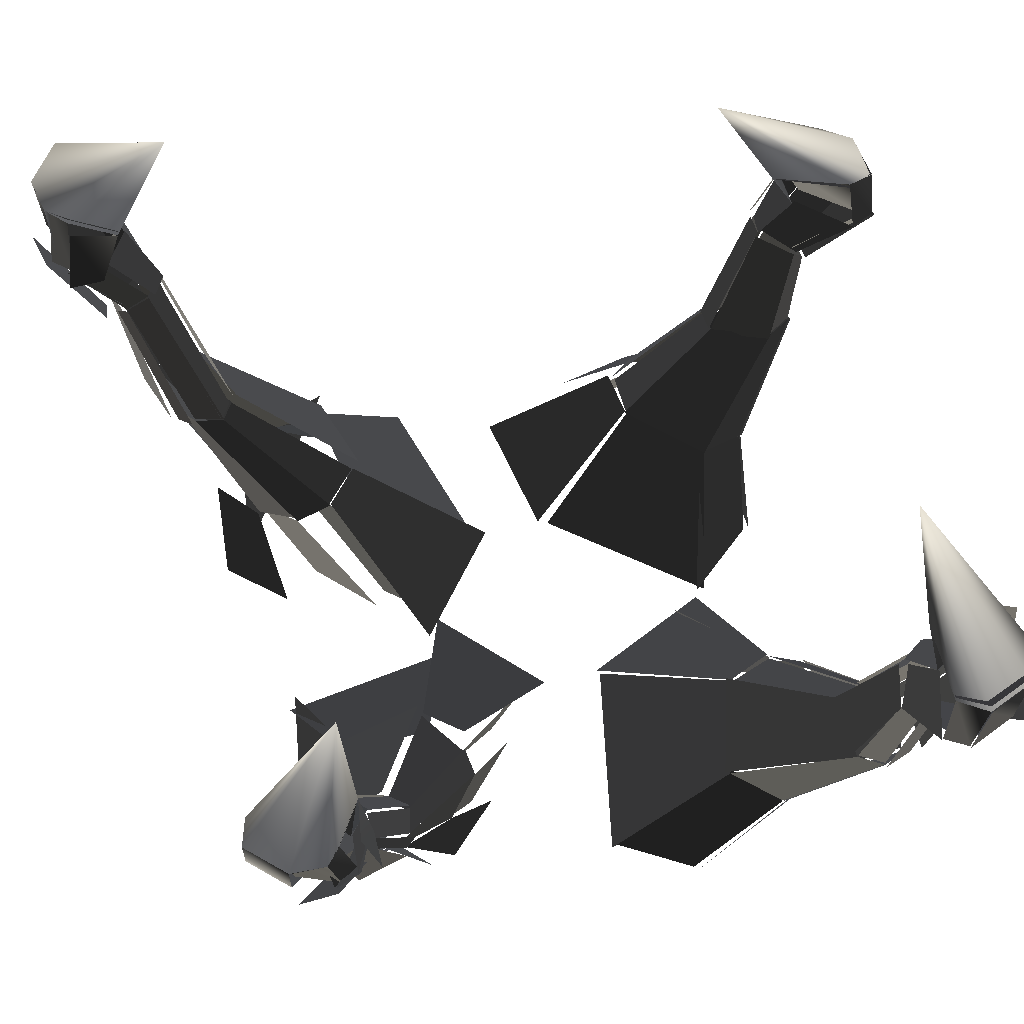
<metadata>
{"format":"obj","ext":"obj","renderer":"f3d","projection":"perspective","resolution":1024,"background":"white","views":[{"elev":60.8,"azim":80.6,"up":"+Y"}]}
</metadata>
<code>
v 78.32 36.47 69.54
v 89 65 83
v 94.32 66.47 76.54
v 82.32 36.47 63.54
v 98.39 32.89 83.34
v 100 55 89
v 95.39 54.89 94.34
v 92.39 32.89 90.34
v 91.97 32.97 90.19
v 95 55 94
v 89.97 60.97 94.19
v 83.97 33.97 89.19
v 82.87 34.25 89.32
v 90 61 94
v 87.87 65.25 83.32
v 77.87 36.25 70.32
v 98.05 35.93 66.91
v 102 60 80
v 104 54.93 87.91
v 102 32.93 81.91
v 83.02 36.07 63.83
v 95 66 77
v 101 61.07 75.83
v 91.02 36.07 64.83
v 92.56 36.26 63.44
v 101 61 76
v 103.6 60.26 78.44
v 95.56 36.26 66.44
v 49.19 26.66 55.47
v 79 36 70
v 83.19 34.66 64.47
v 62.19 24.66 44.47
v 83.36 9.803 71.21
v 98 33 83
v 91.36 33.8 89.21
v 67.36 9.803 84.21
v 68.27 8.992 83.97
v 92 33 90
v 84.27 33.99 87.97
v 53.27 17.99 79.97
v 51.54 20.93 82.35
v 84 34 89
v 77.54 38.93 71.35
v 47.54 30.93 56.35
v 79.78 16.09 51.07
v 94 36 68
v 97.78 33.09 83.07
v 83.78 9.094 72.07
v 61.99 25.88 44.07
v 83 36 64
v 90.99 35.88 65.07
v 69.99 23.88 42.07
v 69.98 24 42.02
v 91 36 65
v 93.98 36 68.02
v 79.98 16 51.02
v 7.054 7.111 44.61
v 49 28 55
v 59.05 32.11 43.61
v 42.05 22.11 15.61
v 87.84 -0.534 58.62
v 84 9 72
v 69.84 7.466 86.62
v 50.84 -0.534 100.6
v 49.23 -2.381 95.86
v 68 9 85
v 53.23 14.62 77.86
v 22.23 -2.381 93.86
v 26 -4.431 96.08
v 53 18 81
v 53 22.57 54.08
v 14 -4.431 44.08
v 74.58 11.95 37.77
v 80 16 51
v 88.58 19.95 66.77
v 90.58 11.95 51.77
v 39.53 16.91 20.98
v 62 26 44
v 64.53 24.91 46.98
v 50.53 11.91 33.98
v 55.46 11.05 29.57
v 70 24 42
v 79.46 16.05 51.57
v 69.46 1.052 43.57
v 94.37 73.31 92.37
v 90 84 88
v 98.37 84.31 79.37
v 104.4 73.31 82.37
v 114 66 101
v 115 79 101
v 105 79 113
v 104 66 113
v 103.9 66.07 113.9
v 105 79 113
v 96.9 81.07 111.9
v 95.9 67.07 112.9
v 101.4 68.98 112.1
v 97 81 111
v 95.4 85.98 88.06
v 99.4 74.98 92.06
v 114.9 66.24 87.03
v 115 80 90
v 111.9 79.24 100
v 110.9 66.24 100
v 104.5 75.73 75.84
v 98 84 79
v 110.5 83.73 79.84
v 114.5 71.73 74.84
v 111.7 68.37 82.03
v 110 81 86
v 112.7 79.37 91.03
v 115.7 65.37 89.03
v 88.36 66.14 82.55
v 94 73 92
v 103.4 74.14 81.55
v 94.36 67.14 76.55
v 99.76 55.6 88.76
v 114 66 101
v 103.8 66.6 112.8
v 94.76 55.6 93.76
v 98.17 57.64 92.06
v 104 66 113
v 99.17 69.64 110.1
v 93.17 63.64 92.06
v 89.76 61.09 94.06
v 96 67 112
v 93.76 73.09 92.06
v 88.76 65.09 83.06
v 106 56.23 78.79
v 118 66 88
v 118 62.23 99.79
v 104 51.23 87.79
v 94.87 65.68 77.84
v 104 73 82
v 113.9 68.68 81.84
v 100.9 60.68 76.84
v 100 62.71 76.67
v 114 69 81
v 117 67.71 88.67
v 101 61.71 80.67
v 115 80 90
v 115 79 101
v 91 122 82
v 115 79 101
v 105 79 113
v 91 122 82
v 105 79 113
v 97 81 111
v 91 122 82
v 97 81 111
v 90 84 88
v 91 122 82
v 90 84 88
v 98 84 79
v 91 122 82
v 110.1 81.39 86.06
v 115 80 90
v 114.9 78.42 100.9
v 104.9 78.31 112.9
v 96.83 79.94 110.8
v 90.06 84.39 88.06
v 98.06 84.39 79.06
v 98 84 79
v 110 81 86
v 91 122 82
v 110 81 86
v 115 80 90
v 91 122 82
v -25.82 0.3181 23.74
v -35 39 65
v -22.82 39.32 73.74
v 9.177 0.3181 47.74
v -33.68 -0.3316 102.2
v -50 25 100
v -63.68 24.67 92.2
v -88.68 -0.3316 71.2
v -81.97 -5.18 72.23
v -63 25 91
v -55.97 26.82 76.23
v -71.97 -5.18 45.23
v -76.96 -2.76 45.85
v -62 32 74
v -33.96 36.24 67.85
v -24.96 -2.76 26.85
v -7.661 8.064 91.82
v -28 31 97
v -38.66 33.06 108.8
v -21.66 8.064 109.8
v 1.948 -0.5494 43.02
v -23 39 74
v -27.05 36.45 80.02
v -10.05 -0.5494 60.02
v -4.849 0.2055 63.36
v -20 37 85
v -29.85 31.21 95.36
v -20.85 0.2055 81.36
v -35.27 38.42 65.36
v -49 66 100
v -43.27 65.42 103.4
v -23.27 38.42 74.36
v -50.17 24.84 100.2
v -61 70 123
v -69.17 69.84 117.2
v -63.17 24.84 91.24
v -62.03 25.1 91.1
v -69 70 117
v -68.03 68.1 109.1
v -61.03 32.1 74.1
v -63.21 34.03 71.95
v -69 68 109
v -50.21 68.03 97.95
v -36.21 41.03 62.95
v -28.45 31.79 95.24
v -46 68 116
v -61.45 70.79 121.2
v -50.45 25.79 98.24
v -22.4 39.54 73.93
v -43 66 103
v -43.4 67.54 111.9
v -19.4 37.54 84.93
v -20.66 36.92 84.52
v -44 67 112
v -46.66 67.92 115.5
v -28.66 30.92 96.52
v -49.33 65.69 100.7
v -65 115 116
v -58.33 115.7 119.7
v -43.33 65.69 103.7
v -61.1 69.96 123.1
v -68 106 128
v -74.1 105 123.1
v -69.1 69.96 117.1
v -68.13 70.15 117
v -74 105 123
v -75.13 110.2 118
v -68.13 68.15 109
v -69.64 68.28 107.5
v -76 110 118
v -65.64 115.3 114.5
v -49.64 66.28 98.51
v -44.7 67.86 118.8
v -60 111 128
v -66.7 105.9 130.8
v -59.7 69.86 125.8
v -43.48 65.87 103
v -58 116 119
v -57.48 111.9 126
v -44.48 66.87 112
v -42.15 67.37 112.8
v -57 112 126
v -58.15 111.4 128.8
v -44.15 68.37 116.8
v -64.38 117.2 113.8
v -74 129 123
v -61.38 131.2 128.8
v -57.38 118.2 116.8
v -68.02 106 128
v -81 128 146
v -95.02 128 137
v -74.02 105 123
v -72.33 106.3 123.7
v -95 128 137
v -92.33 128.3 129.7
v -74.33 111.3 118.7
v -75.93 109.9 118.2
v -94 127 129
v -73.93 128.9 123.2
v -64.93 114.9 116.2
v -58.3 108.3 132.6
v -67 127 147
v -79.3 125.3 150.6
v -66.3 103.3 132.6
v -58.89 115.8 119
v -62 129 131
v -61.89 128.8 141
v -57.89 111.8 126
v -57.75 112.6 125.2
v -61 129 141
v -67.75 127.6 146.2
v -60.75 111.6 127.2
v -74.74 129.5 124.1
v -72 144 119
v -61.74 145.5 125.1
v -62.74 129.5 132.1
v -80.84 128 145.7
v -82 148 147
v -94.84 148 138.7
v -94.84 128 136.7
v -94.75 128 137
v -95 148 139
v -93.75 147 129
v -93.75 127 129
v -92.87 127.9 133.1
v -94 147 129
v -70.87 144.9 123.1
v -72.87 129.9 127.1
v -66.71 127.2 143.2
v -71 148 144
v -81.71 148.2 143.2
v -80.71 128.2 142.2
v -55.71 131.1 130.4
v -61 145 124
v -60.71 148.1 137.4
v -54.71 131.1 140.4
v -62.43 128.5 139.4
v -67 146 138
v -72.43 147.5 142.4
v -68.43 126.5 145.4
v -94 147 129
v -72 144 119
v -64 181 106
v -71 148 144
v -82 148 147
v -64 181 106
v -82 148 147
v -95 148 139
v -64 181 106
v -95 148 139
v -94 147 129
v -64 181 106
v -72 144 119
v -61 145 124
v -64 181 106
v -61 145 124
v -67 146 138
v -64 181 106
v -67 146 138
v -71 148 144
v -64 181 106
v -67.08 147.6 137.8
v -71 148 144
v -81.99 147.7 147
v -94.92 146.4 139.1
v -93.93 145.5 129.1
v -72.08 145.6 118.8
v -61.08 146.6 123.8
v -48.91 26.39 -27.42
v -65 45 -58
v -72.91 43.39 -57.42
v -63.91 23.39 -26.42
v -56.02 10.65 -63.65
v -71 46 -82
v -62.02 48.65 -83.65
v -41.02 13.65 -65.65
v -41.1 13.97 -64.93
v -62 49 -83
v -57.1 48.97 -75.93
v -33.1 20.97 -50.93
v -30.41 24.69 -50.19
v -57 49 -76
v -62.41 48.69 -57.19
v -46.41 30.69 -26.19
v -70.43 15.38 -45.69
v -77 43 -67
v -69.43 47.38 -80.69
v -54.43 12.38 -61.69
v -64.53 24.38 -25.62
v -73 44 -57
v -77.53 43.38 -62.62
v -72.53 20.38 -32.62
v -72.22 19.97 -32.99
v -77 43 -63
v -77.22 42.97 -66.99
v -72.22 13.97 -46.99
v -73 97.99 -81.98
v -75 110 -75
v -87 108 -73.98
v -88 94.99 -80.98
v -82.01 93 -104.1
v -86 110 -103
v -70.01 112 -105.1
v -66.01 97 -106.1
v -66.02 96.99 -106
v -70 112 -105
v -66.02 114 -96.99
v -62.02 96.99 -98.99
v -66.31 97.94 -101.8
v -66 114 -97
v -79.31 110.9 -77.84
v -77.31 98.94 -84.84
v -91.21 91.27 -93.47
v -93 108 -94
v -84.21 110.3 -100.5
v -80.21 93.27 -101.5
v -91.36 95.23 -78.25
v -87 108 -74
v -95.36 108.2 -84.25
v -97.36 91.23 -85.25
v -92.15 90.97 -87.77
v -92 108 -87
v -91.15 108 -93.77
v -91.15 90.97 -95.77
v -25.47 3.398 6.052
v -49 27 -27
v -63.47 27.4 -23.95
v -64.47 3.398 16.05
v -66.03 -0.1214 -58.37
v -56 11 -63
v -41.03 13.88 -65.37
v -13.03 -0.1214 -63.37
v -14.08 -1.645 -61.92
v -41 14 -65
v -34.08 19.35 -49.92
v 5.92 -1.645 -41.92
v 4.454 -4.221 -44.79
v -33 21 -51
v -51.55 22.78 -28.79
v -28.55 -4.221 2.213
v -83.81 3.082 -38.84
v -72 14 -47
v -60.81 14.08 -65.84
v -70.81 3.082 -60.84
v -60.46 -1.177 12.82
v -64 24 -26
v -67.46 18.82 -34.18
v -67.46 -1.177 -14.18
v -77.31 3.922 -11.39
v -72 20 -33
v -77.31 17.92 -45.39
v -84.31 3.922 -34.39
v -70 112 -105
v -82 140 -57
v -93 108 -94
v -86 110 -103
v -82 140 -57
v -87 108 -74
v -92 108 -87
v -82 140 -57
v -75 110 -75
v -87 108 -74
v -82 140 -57
v -70 112 -105
v -66 114 -97
v -82 140 -57
v -66 114 -97
v -75 110 -75
v -82 140 -57
v -64.94 45.31 -57.2
v -73 85 -72
v -79.94 84.31 -71.2
v -72.94 44.31 -56.2
v -70.98 46.04 -81.7
v -75 76 -85
v -66.98 77.04 -85.7
v -61.98 49.04 -82.7
v -62.41 48.97 -82.71
v -67 77 -86
v -64.41 82.97 -81.71
v -57.41 48.97 -75.71
v -54.95 49.79 -74.91
v -64 83 -82
v -70.95 85.79 -70.91
v -62.95 45.79 -56.91
v -82.3 42.06 -69.31
v -84 78 -80
v -80.3 75.06 -87.31
v -76.3 45.06 -84.31
v -70.67 44.02 -58.56
v -80 84 -72
v -83.67 79.02 -77.56
v -74.67 43.02 -64.56
v -78.73 42.65 -63
v -86 79 -76
v -85.73 77.65 -80
v -78.73 42.65 -67
v -92 108 -87
v -82 140 -57
v -91.96 107.7 -87.02
v -93 108 -94
v -85.95 109.7 -103
v -70.06 112.4 -105
v -65.77 112.6 -97.09
v -74.96 109.7 -75.02
v -86.96 107.7 -74.02
v -72.98 84.83 -72.23
v -73 98 -82
v -87.98 94.83 -81.23
v -79.98 83.83 -72.23
v -75 75 -86
v -82 93 -104
v -66 96 -107
v -67 76 -87
v -69.27 77.85 -85.57
v -66 97 -106
v -64.27 97.85 -98.57
v -66.27 83.85 -81.57
v -65.45 82.13 -83.13
v -62 97 -99
v -74.45 97.13 -83.13
v -74.45 84.13 -73.13
v -85.04 76.25 -81.18
v -93 91 -96
v -83.04 91.25 -105.2
v -76.04 74.25 -86.18
v -81.24 84.46 -70.72
v -88 95 -81
v -95.24 91.46 -86.72
v -87.24 79.46 -74.72
v -85.52 79.48 -75.88
v -94 91 -88
v -92.52 91.48 -95.88
v -83.52 78.48 -79.88
v 30.55 0.5932 -3.746
v 57 36 -40
v 50.55 36.59 -52.75
v 9.553 0.5932 -40.75
v 75.73 -0.226 -70.42
v 88 24 -62
v 95.73 25.77 -49.42
v 103.7 -0.226 -21.42
v 101.4 -1.193 -21.81
v 95 26 -49
v 84.38 30.81 -34.81
v 89.38 -1.193 2.188
v 91.09 -0.852 2.214
v 86 32 -34
v 57.09 35.15 -40.79
v 31.09 -0.852 -4.786
v 49.56 8.018 -74.59
v 66 29 -70
v 81.56 32.02 -75.59
v 68.56 8.018 -83.59
v 13.34 0.9927 -32.98
v 51 36 -53
v 56.34 33.99 -54.98
v 37.34 0.9927 -42.98
v 34.63 0.2129 -49.61
v 53 33 -63
v 66.63 29.21 -68.61
v 56.63 0.2129 -59.61
v 123 152 -97
v 130 153 -84
v 84 184 -72
v 111 151 -100
v 123 152 -97
v 84 184 -72
v 130 153 -84
v 125 152 -76
v 84 184 -72
v 105.3 149.1 -97.07
v 111 151 -100
v 122.4 154.1 -96.85
v 129.4 155.1 -83.84
v 124.7 153.2 -75.91
v 100.3 146.1 -76.07
v 94.26 145.1 -86.07
v 82.62 65.75 -65.41
v 97 117 -75
v 92.62 116.7 -81.41
v 78.62 65.75 -71.41
v 103.8 70.89 -80.39
v 107 107 -84
v 110.8 107.9 -76.39
v 107.8 71.89 -72.39
v 106.5 72.02 -72.27
v 110 108 -76
v 107.5 113 -71.27
v 102.5 71.02 -65.27
v 102.9 71.52 -62.51
v 108 113 -71
v 96.88 117.5 -72.51
v 81.88 66.52 -62.51
v 86.11 66.53 -84.13
v 98 112 -89
v 107.1 106.5 -88.13
v 103.1 70.53 -84.13
v 77.66 66.06 -71.16
v 92 117 -81
v 94.66 113.1 -88.16
v 81.66 67.06 -79.16
v 82.09 67.05 -78.65
v 95 113 -88
v 98.09 112 -88.65
v 86.09 67.05 -79.65
v 57.47 35.44 -40.22
v 82 66 -65
v 78.47 65.44 -71.22
v 51.47 35.44 -53.22
v 88.13 23.93 -62.06
v 103 71 -80
v 107.1 71.93 -72.06
v 95.13 25.93 -49.06
v 94.94 26 -49.04
v 107 72 -72
v 102.9 71 -65.04
v 85.94 32 -34.04
v 85.87 33.38 -32.47
v 103 71 -65
v 81.87 67.38 -63.47
v 56.87 37.38 -38.47
v 65.49 29.91 -68.03
v 86 67 -80
v 102.5 71.91 -78.03
v 87.49 24.91 -60.03
v 50.91 36.06 -53.03
v 78 66 -71
v 81.91 67.06 -79.03
v 52.91 33.06 -63.03
v 52.53 33.02 -63.88
v 82 67 -79
v 85.53 67.02 -80.88
v 65.53 29.02 -70.88
v 106.7 131.8 -78.78
v 100 147 -76
v 93.69 145.8 -85.78
v 98.69 130.8 -90.78
v 123.3 132 -95.17
v 123 152 -97
v 130.3 153 -84.17
v 131.3 134 -81.17
v 130.6 134 -81.26
v 130 153 -84
v 124.6 152 -76.26
v 126.6 132 -75.26
v 128.1 133.7 -80.74
v 125 152 -76
v 101.1 148.7 -81.74
v 108.1 133.7 -84.74
v 109.2 129.4 -99.23
v 111 151 -100
v 120.2 152.4 -93.23
v 120.2 132.4 -91.23
v 94.8 131.7 -92.95
v 94 146 -86
v 100.8 150.7 -98.95
v 98.8 130.7 -101.9
v 103.3 129.9 -98.92
v 105 150 -97
v 111.3 150.9 -98.92
v 112.3 128.9 -101.9
v 95.93 118.2 -74.11
v 107 132 -79
v 97.93 132.2 -90.11
v 90.93 118.2 -80.11
v 105.6 108.2 -83.63
v 123 132 -95
v 129.6 135.2 -80.63
v 108.6 109.2 -75.63
v 108.5 109.2 -77.77
v 131 134 -81
v 125.5 133.2 -76.77
v 106.5 114.2 -72.77
v 108.1 112.9 -71.24
v 127 132 -75
v 107.1 131.9 -79.24
v 97.05 116.9 -75.24
v 99.19 109 -94.18
v 112 129 -103
v 124.2 129 -100.2
v 108.2 104 -89.18
v 92.28 117 -80.86
v 99 131 -91
v 103.3 130 -99.86
v 95.28 113 -87.86
v 94.71 112.7 -88.61
v 103 130 -100
v 111.7 128.7 -103.6
v 97.71 111.7 -89.61
v 125 152 -76
v 100 147 -76
v 84 184 -72
v 100 147 -76
v 94 146 -86
v 84 184 -72
v 94 146 -86
v 105 150 -97
v 84 184 -72
v 105 150 -97
v 111 151 -100
v 84 184 -72
f 1/0 2/0 3/0
f 1/0 3/0 4/0
f 5/0 6/0 7/0
f 5/0 7/0 8/0
f 9/0 10/0 11/0
f 9/0 11/0 12/0
f 13/0 14/0 15/0
f 13/0 15/0 16/0
f 17/0 18/0 19/0
f 17/0 19/0 20/0
f 21/0 22/0 23/0
f 21/0 23/0 24/0
f 25/0 26/0 27/0
f 25/0 27/0 28/0
f 29/0 30/0 31/0
f 29/0 31/0 32/0
f 33/0 34/0 35/0
f 33/0 35/0 36/0
f 37/0 38/0 39/0
f 37/0 39/0 40/0
f 41/0 42/0 43/0
f 41/0 43/0 44/0
f 45/0 46/0 47/0
f 45/0 47/0 48/0
f 49/0 50/0 51/0
f 49/0 51/0 52/0
f 53/0 54/0 55/0
f 53/0 55/0 56/0
f 57/0 58/0 59/0
f 57/0 59/0 60/0
f 61/0 62/0 63/0
f 61/0 63/0 64/0
f 65/0 66/0 67/0
f 65/0 67/0 68/0
f 69/0 70/0 71/0
f 69/0 71/0 72/0
f 73/0 74/0 75/0
f 73/0 75/0 76/0
f 77/0 78/0 79/0
f 77/0 79/0 80/0
f 81/0 82/0 83/0
f 81/0 83/0 84/0
f 85/0 86/0 87/0
f 85/0 87/0 88/0
f 89/0 90/0 91/0
f 89/0 91/0 92/0
f 93/0 94/0 95/0
f 93/0 95/0 96/0
f 97/0 98/0 99/0
f 97/0 99/0 100/0
f 101/0 102/0 103/0
f 101/0 103/0 104/0
f 105/0 106/0 107/0
f 105/0 107/0 108/0
f 109/0 110/0 111/0
f 109/0 111/0 112/0
f 113/0 114/0 115/0
f 113/0 115/0 116/0
f 117/0 118/0 119/0
f 117/0 119/0 120/0
f 121/0 122/0 123/0
f 121/0 123/0 124/0
f 125/0 126/0 127/0
f 125/0 127/0 128/0
f 129/0 130/0 131/0
f 129/0 131/0 132/0
f 133/0 134/0 135/0
f 133/0 135/0 136/0
f 137/0 138/0 139/0
f 137/0 139/0 140/0
f 141/0 142/0 143/0
f 144/0 145/0 146/0
f 147/0 148/0 149/0
f 150/0 151/0 152/0
f 153/0 154/0 155/0
f 156/0 157/0 158/0
f 156/0 158/0 159/0
f 156/0 159/0 160/0
f 156/0 160/0 161/0
f 156/0 161/0 162/0
f 163/0 164/0 165/0
f 166/0 167/0 168/0
f 169/0 170/0 171/0
f 169/0 171/0 172/0
f 173/0 174/0 175/0
f 173/0 175/0 176/0
f 177/0 178/0 179/0
f 177/0 179/0 180/0
f 181/0 182/0 183/0
f 181/0 183/0 184/0
f 185/0 186/0 187/0
f 185/0 187/0 188/0
f 189/0 190/0 191/0
f 189/0 191/0 192/0
f 193/0 194/0 195/0
f 193/0 195/0 196/0
f 197/0 198/0 199/0
f 197/0 199/0 200/0
f 201/0 202/0 203/0
f 201/0 203/0 204/0
f 205/0 206/0 207/0
f 205/0 207/0 208/0
f 209/0 210/0 211/0
f 209/0 211/0 212/0
f 213/0 214/0 215/0
f 213/0 215/0 216/0
f 217/0 218/0 219/0
f 217/0 219/0 220/0
f 221/0 222/0 223/0
f 221/0 223/0 224/0
f 225/0 226/0 227/0
f 225/0 227/0 228/0
f 229/0 230/0 231/0
f 229/0 231/0 232/0
f 233/0 234/0 235/0
f 233/0 235/0 236/0
f 237/0 238/0 239/0
f 237/0 239/0 240/0
f 241/0 242/0 243/0
f 241/0 243/0 244/0
f 245/0 246/0 247/0
f 245/0 247/0 248/0
f 249/0 250/0 251/0
f 249/0 251/0 252/0
f 253/0 254/0 255/0
f 253/0 255/0 256/0
f 257/0 258/0 259/0
f 257/0 259/0 260/0
f 261/0 262/0 263/0
f 261/0 263/0 264/0
f 265/0 266/0 267/0
f 265/0 267/0 268/0
f 269/0 270/0 271/0
f 269/0 271/0 272/0
f 273/0 274/0 275/0
f 273/0 275/0 276/0
f 277/0 278/0 279/0
f 277/0 279/0 280/0
f 281/0 282/0 283/0
f 281/0 283/0 284/0
f 285/0 286/0 287/0
f 285/0 287/0 288/0
f 289/0 290/0 291/0
f 289/0 291/0 292/0
f 293/0 294/0 295/0
f 293/0 295/0 296/0
f 297/0 298/0 299/0
f 297/0 299/0 300/0
f 301/0 302/0 303/0
f 301/0 303/0 304/0
f 305/0 306/0 307/0
f 305/0 307/0 308/0
f 309/0 310/0 311/0
f 312/0 313/0 314/0
f 315/0 316/0 317/0
f 318/0 319/0 320/0
f 321/0 322/0 323/0
f 324/0 325/0 326/0
f 327/0 328/0 329/0
f 330/0 331/0 332/0
f 330/0 332/0 333/0
f 330/0 333/0 334/0
f 330/0 334/0 335/0
f 330/0 335/0 336/0
f 337/0 338/0 339/0
f 337/0 339/0 340/0
f 341/0 342/0 343/0
f 341/0 343/0 344/0
f 345/0 346/0 347/0
f 345/0 347/0 348/0
f 349/0 350/0 351/0
f 349/0 351/0 352/0
f 353/0 354/0 355/0
f 353/0 355/0 356/0
f 357/0 358/0 359/0
f 357/0 359/0 360/0
f 361/0 362/0 363/0
f 361/0 363/0 364/0
f 365/0 366/0 367/0
f 365/0 367/0 368/0
f 369/0 370/0 371/0
f 369/0 371/0 372/0
f 373/0 374/0 375/0
f 373/0 375/0 376/0
f 377/0 378/0 379/0
f 377/0 379/0 380/0
f 381/0 382/0 383/0
f 381/0 383/0 384/0
f 385/0 386/0 387/0
f 385/0 387/0 388/0
f 389/0 390/0 391/0
f 389/0 391/0 392/0
f 393/0 394/0 395/0
f 393/0 395/0 396/0
f 397/0 398/0 399/0
f 397/0 399/0 400/0
f 401/0 402/0 403/0
f 401/0 403/0 404/0
f 405/0 406/0 407/0
f 405/0 407/0 408/0
f 409/0 410/0 411/0
f 409/0 411/0 412/0
f 413/0 414/0 415/0
f 413/0 415/0 416/0
f 417/0 418/0 419/0
f 417/0 419/0 420/0
f 370/0 421/0 422/0
f 423/0 424/0 425/0
f 426/0 427/0 428/0
f 429/0 430/0 431/0
f 432/0 433/0 434/0
f 435/0 436/0 437/0
f 438/0 439/0 440/0
f 438/0 440/0 441/0
f 442/0 443/0 444/0
f 442/0 444/0 445/0
f 446/0 447/0 448/0
f 446/0 448/0 449/0
f 450/0 451/0 452/0
f 450/0 452/0 453/0
f 454/0 455/0 456/0
f 454/0 456/0 457/0
f 458/0 459/0 460/0
f 458/0 460/0 461/0
f 462/0 463/0 464/0
f 462/0 464/0 465/0
f 466/0 382/0 467/0
f 468/0 469/0 470/0
f 468/0 470/0 471/0
f 468/0 471/0 472/0
f 468/0 472/0 473/0
f 468/0 473/0 474/0
f 475/0 476/0 477/0
f 475/0 477/0 478/0
f 479/0 480/0 481/0
f 479/0 481/0 482/0
f 483/0 484/0 485/0
f 483/0 485/0 486/0
f 487/0 488/0 489/0
f 487/0 489/0 490/0
f 491/0 492/0 493/0
f 491/0 493/0 494/0
f 495/0 496/0 497/0
f 495/0 497/0 498/0
f 499/0 500/0 501/0
f 499/0 501/0 502/0
f 503/0 504/0 505/0
f 503/0 505/0 506/0
f 507/0 508/0 509/0
f 507/0 509/0 510/0
f 511/0 512/0 513/0
f 511/0 513/0 514/0
f 515/0 516/0 517/0
f 515/0 517/0 518/0
f 519/0 520/0 521/0
f 519/0 521/0 522/0
f 523/0 524/0 525/0
f 523/0 525/0 526/0
f 527/0 528/0 529/0
f 527/0 529/0 530/0
f 531/0 532/0 533/0
f 534/0 535/0 536/0
f 537/0 538/0 539/0
f 540/0 541/0 542/0
f 540/0 542/0 543/0
f 540/0 543/0 544/0
f 540/0 544/0 545/0
f 540/0 545/0 546/0
f 547/0 548/0 549/0
f 547/0 549/0 550/0
f 551/0 552/0 553/0
f 551/0 553/0 554/0
f 555/0 556/0 557/0
f 555/0 557/0 558/0
f 559/0 560/0 561/0
f 559/0 561/0 562/0
f 563/0 564/0 565/0
f 563/0 565/0 566/0
f 567/0 568/0 569/0
f 567/0 569/0 570/0
f 571/0 572/0 573/0
f 571/0 573/0 574/0
f 575/0 576/0 577/0
f 575/0 577/0 578/0
f 579/0 580/0 581/0
f 579/0 581/0 582/0
f 583/0 584/0 585/0
f 583/0 585/0 586/0
f 587/0 588/0 589/0
f 587/0 589/0 590/0
f 591/0 592/0 593/0
f 591/0 593/0 594/0
f 595/0 596/0 597/0
f 595/0 597/0 598/0
f 599/0 600/0 601/0
f 599/0 601/0 602/0
f 603/0 604/0 605/0
f 603/0 605/0 606/0
f 607/0 608/0 609/0
f 607/0 609/0 610/0
f 611/0 612/0 613/0
f 611/0 613/0 614/0
f 615/0 616/0 617/0
f 615/0 617/0 618/0
f 619/0 620/0 621/0
f 619/0 621/0 622/0
f 623/0 624/0 625/0
f 623/0 625/0 626/0
f 627/0 628/0 629/0
f 627/0 629/0 630/0
f 631/0 632/0 633/0
f 631/0 633/0 634/0
f 635/0 636/0 637/0
f 635/0 637/0 638/0
f 639/0 640/0 641/0
f 639/0 641/0 642/0
f 643/0 644/0 645/0
f 643/0 645/0 646/0
f 647/0 648/0 649/0
f 647/0 649/0 650/0
f 651/0 652/0 653/0
f 651/0 653/0 654/0
f 655/0 656/0 657/0
f 655/0 657/0 658/0
f 659/0 660/0 661/0
f 662/0 663/0 664/0
f 665/0 666/0 667/0
f 668/0 669/0 670/0

</code>
